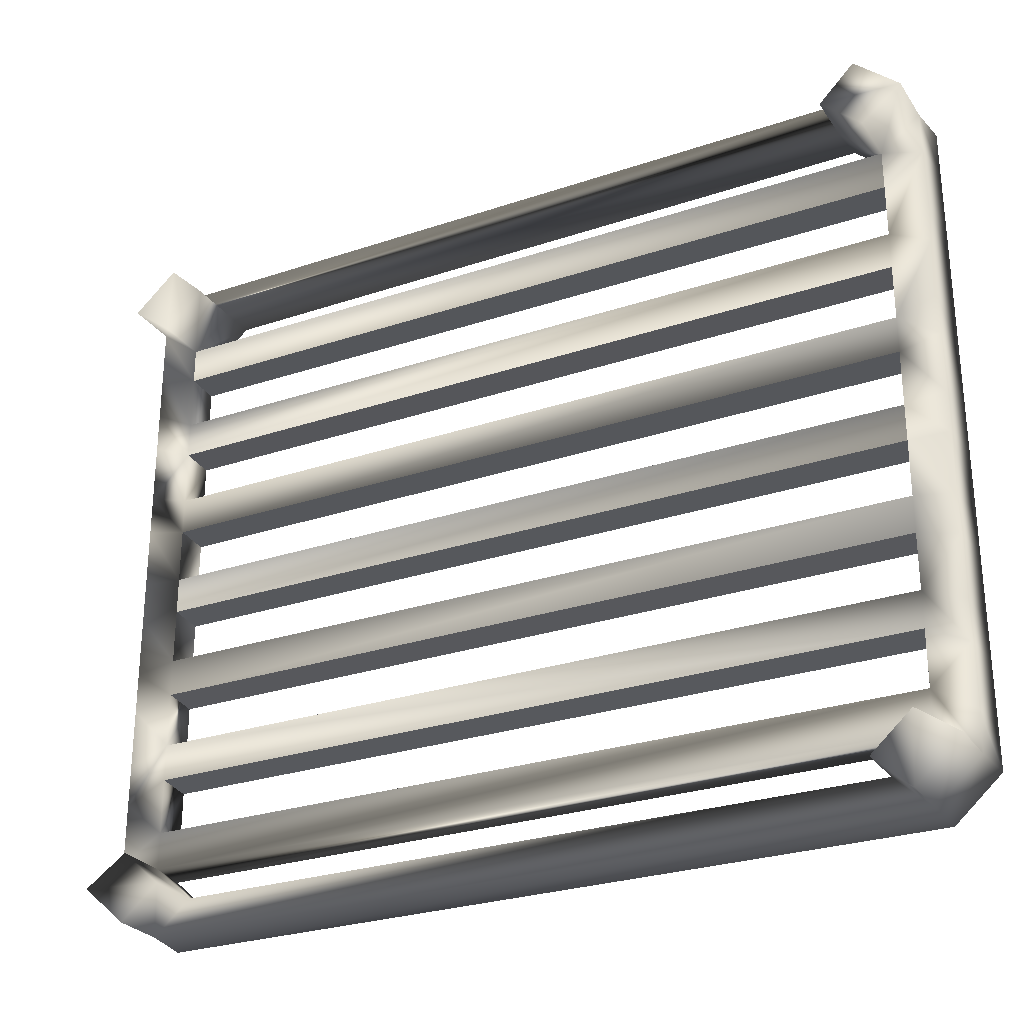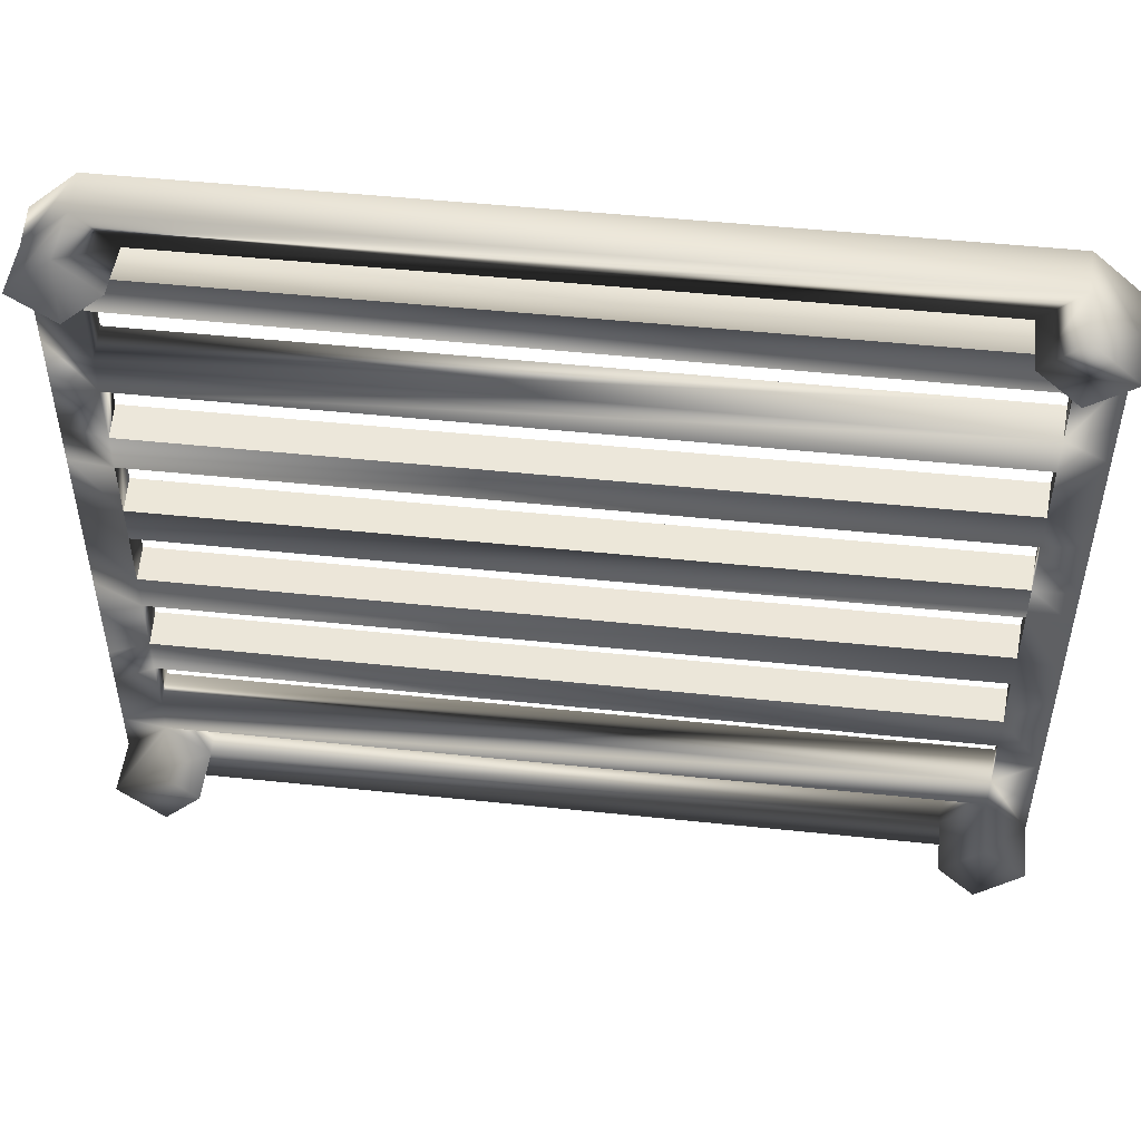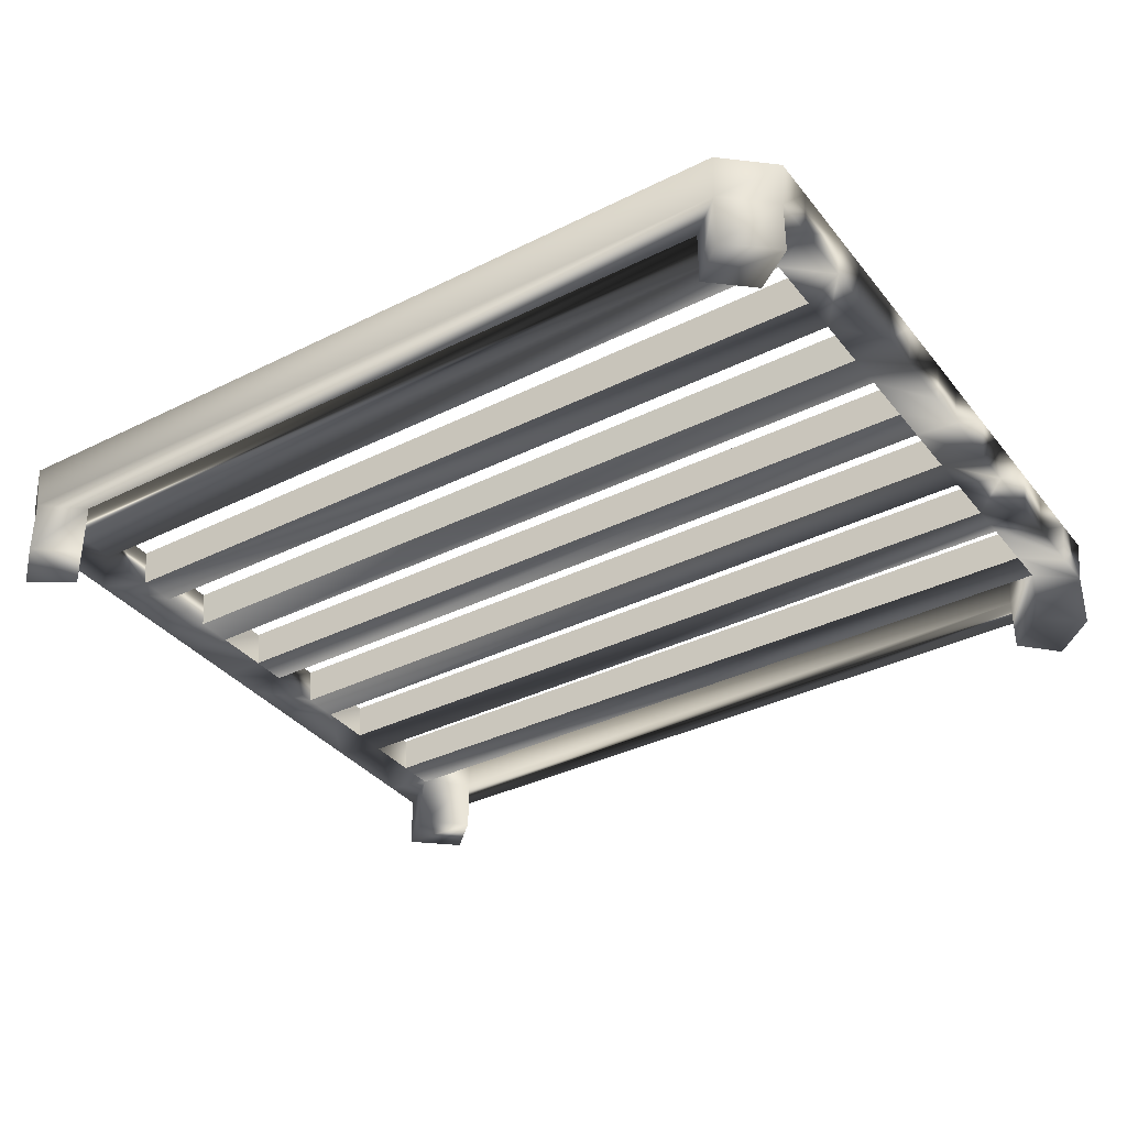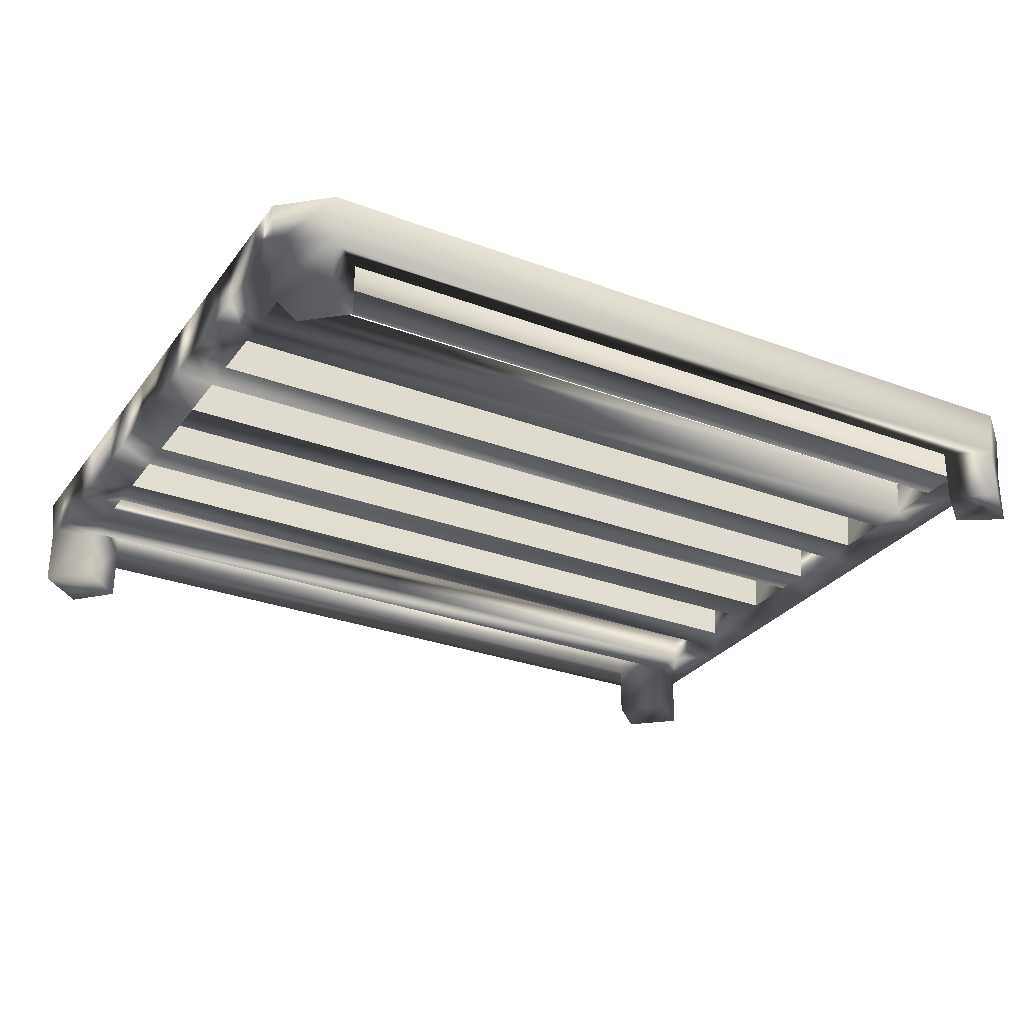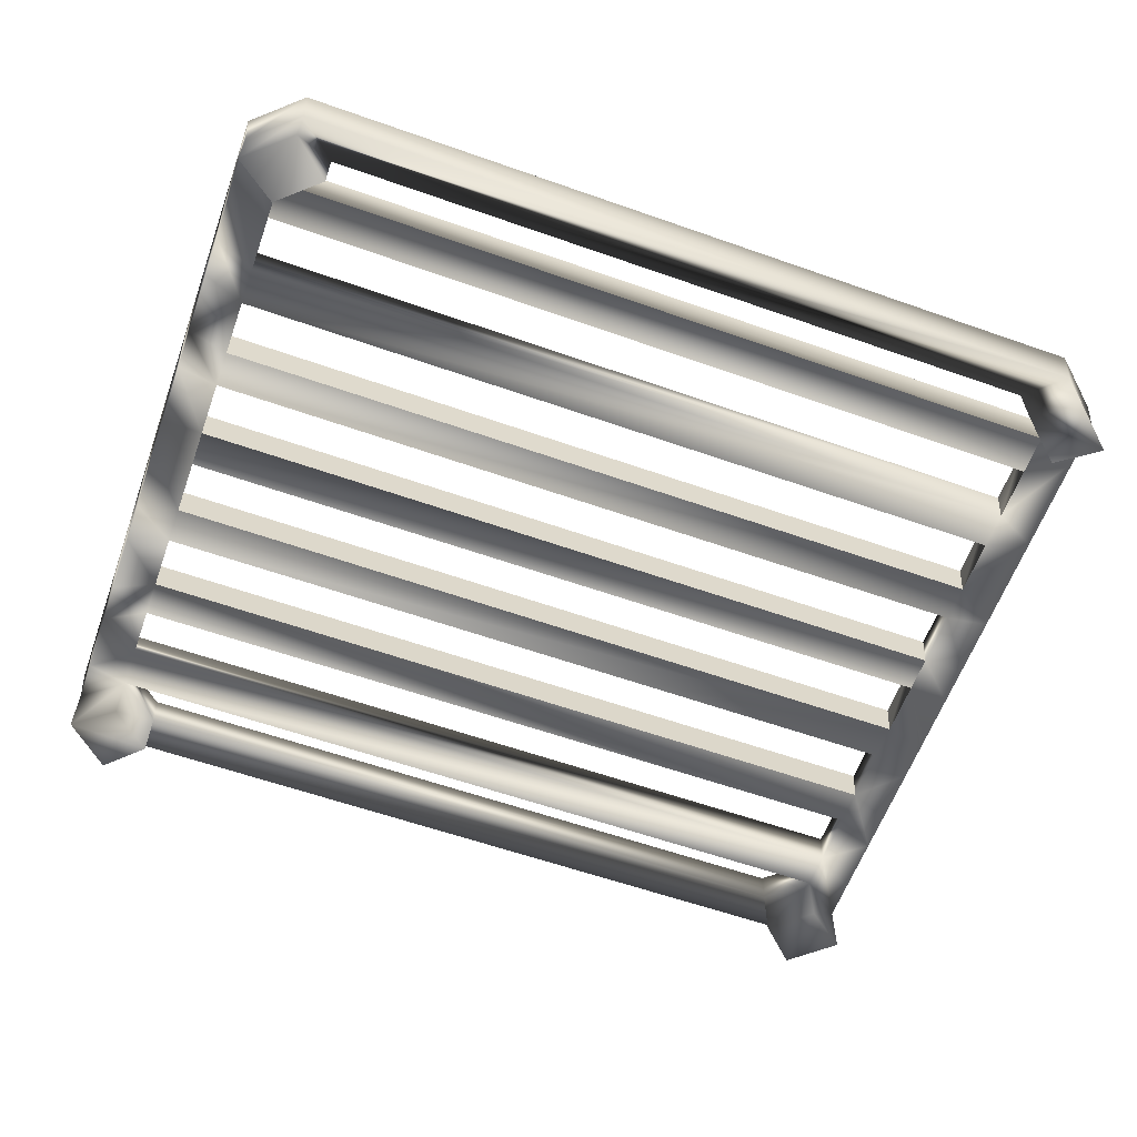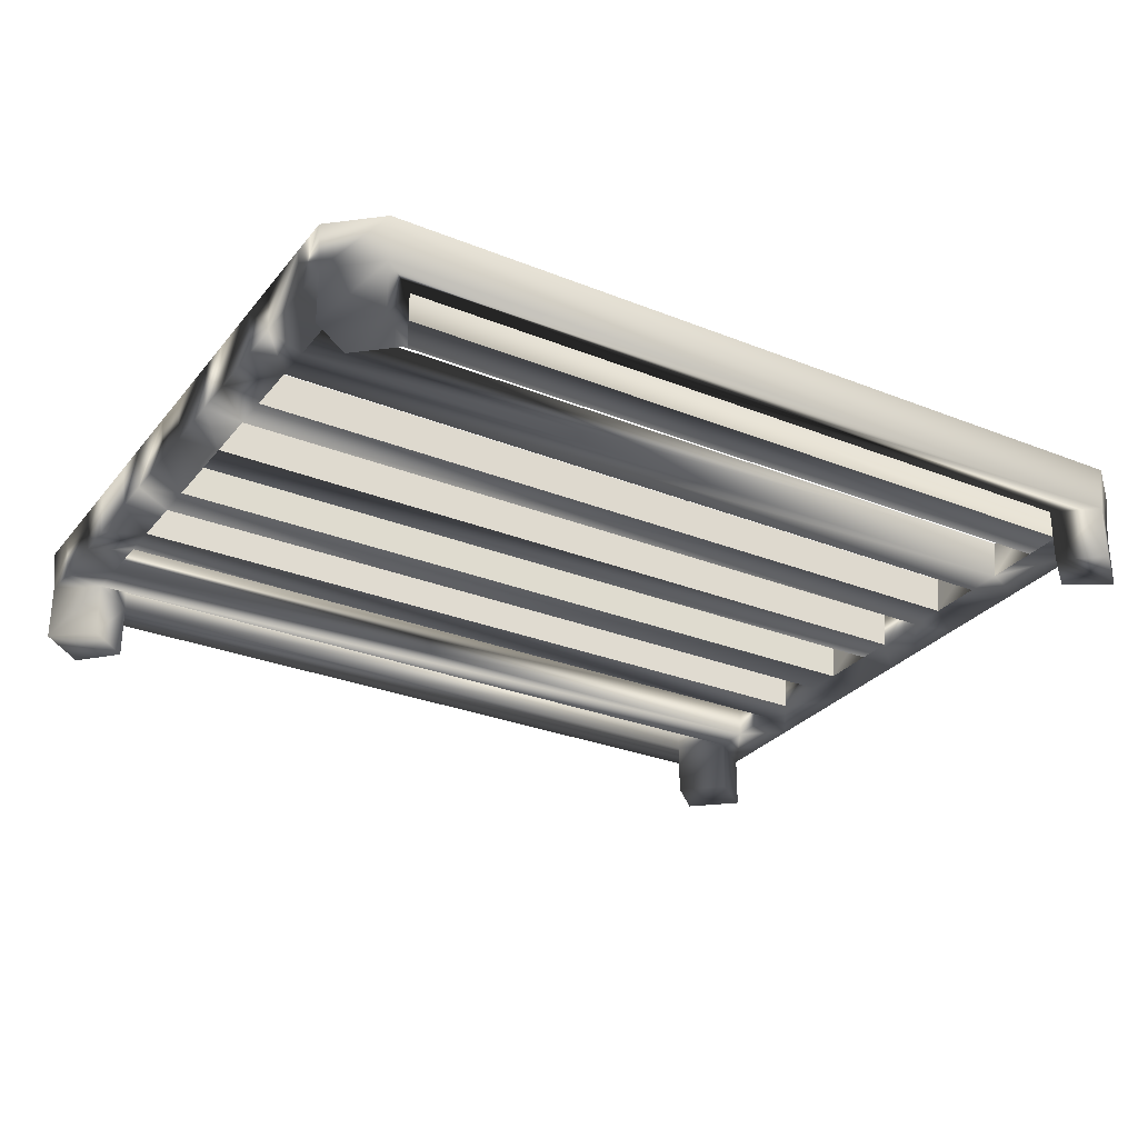
<metadata>
{"format":"obj","ext":"obj","renderer":"f3d","projection":"perspective","resolution":1024,"background":"white","views":[{"elev":-27.5,"azim":-152.6,"up":"+Y"},{"elev":49.5,"azim":-173.4,"up":"+Y"},{"elev":-35.8,"azim":33.2,"up":"+Z"},{"elev":-28.8,"azim":150.7,"up":"+Z"},{"elev":-60.2,"azim":160.2,"up":"+Z"},{"elev":-28.8,"azim":149.1,"up":"+Z"}]}
</metadata>
<code>
o bakingTray1.001_ID14.001
v 0.1744 -0.0332 0.01727
v 0.1941 -0.03683 0.03543
v 0.1759 -0.03342 0.03454
v 0.1924 -0.0366 0.01638
v -0.1597 0.1487 0.03454
v -0.1782 0.1323 0.03454
v -0.1588 0.1474 0.01727
v -0.1767 0.1314 0.01727
v 0.1575 0.1487 0.03454
v 0.1759 0.1323 0.03454
v 0.1565 0.1474 0.01727
v 0.1744 0.1314 0.01727
v -0.1782 -0.1328 0.03454
v -0.1597 -0.1492 0.03454
v -0.1767 -0.132 0.01727
v -0.1588 -0.1479 0.01727
v 0.1759 -0.1328 0.03454
v 0.1575 -0.1492 0.03454
v 0.1565 -0.1479 0.01727
v 0.1744 -0.132 0.01727
v -0.1767 0.007804 0.01727
v -0.175 0.1626 0.01638
v -0.1761 0.164 0.03543
v -0.1964 0.1459 0.03543
v -0.1948 0.145 0.01638
v 0.1727 0.1626 0.01638
v 0.1738 0.164 0.03543
v 0.1941 0.1459 0.03543
v -0.1782 0.007856 0.03454
v -0.1948 0.008629 0.01638
v 0.1924 0.145 0.01638
v -0.1948 -0.1456 0.01638
v -0.1964 -0.1465 0.03543
v -0.175 -0.1631 0.01638
v -0.1761 -0.1646 0.03543
v -0.1964 0.008686 0.03543
v 0.1941 -0.1465 0.03543
v 0.1727 -0.1631 0.01638
v 0.1738 -0.1646 0.03543
v 0.1924 -0.1456 0.01638
v -0.1964 0.03627 0.03543
v -0.1948 0.03604 0.01638
v -0.1782 0.03287 0.03454
v -0.1767 0.03266 0.01727
v -0.1948 -0.03694 0.01638
v -0.1767 -0.03352 0.01727
v -0.1782 -0.03373 0.03454
v -0.1964 -0.03718 0.03543
v -0.1964 0.1264 0.03543
v -0.1948 0.1256 0.01638
v -0.1782 0.1146 0.03454
v -0.1767 0.1139 0.01727
v -0.1964 0.05455 0.03543
v -0.1948 0.0542 0.01638
v -0.1782 0.04944 0.03454
v -0.1767 0.04912 0.01727
v 0.1924 0.08144 0.01638
v 0.1941 0.08196 0.03543
v 0.1744 0.07382 0.01727
v 0.1759 0.07429 0.03454
v 0.1924 0.0996 0.01638
v 0.1744 0.09028 0.01727
v 0.1759 0.09087 0.03454
v 0.1941 0.1002 0.03543
v -0.1948 -0.05493 0.01638
v -0.1767 -0.04983 0.01727
v -0.1782 -0.05014 0.03454
v -0.1964 -0.05528 0.03543
v -0.1948 -0.1274 0.01638
v -0.1767 -0.1155 0.01727
v -0.1782 -0.1163 0.03454
v -0.1964 -0.1282 0.03543
v -0.175 0.1626 -0.007686
v -0.1588 0.1474 -0.006798
v 0.1924 -0.1456 -0.007686
v -0.1948 0.145 -0.007686
v -0.1767 0.1314 -0.006798
v 0.1727 0.1626 -0.007686
v 0.1727 -0.1631 -0.007686
v 0.1744 -0.132 -0.006798
v 0.1565 -0.1479 -0.006798
v -0.1948 -0.1456 -0.007686
v -0.1767 -0.132 -0.006798
v -0.175 -0.1631 -0.007686
v -0.1588 -0.1479 -0.006798
v 0.1924 0.145 -0.007686
v 0.1744 0.1314 -0.006798
v 0.1565 0.1474 -0.006798
v 0.1759 0.03287 0.03454
v 0.1941 0.03627 0.03543
v 0.1924 0.03604 0.01638
v 0.1744 0.03266 0.01727
v 0.1744 -0.09083 0.01727
v 0.1759 -0.09141 0.03454
v 0.1924 -0.1002 0.01638
v 0.1941 -0.1008 0.03543
v 0.1941 0.05455 0.03543
v 0.1924 0.0542 0.01638
v 0.1744 0.04912 0.01727
v 0.1759 0.04944 0.03454
v 0.1941 0.1277 0.03543
v 0.1924 0.1268 0.01638
v 0.1744 0.115 0.01727
v 0.1759 0.1157 0.03454
v 0.1759 -0.0502 0.03454
v 0.1924 -0.05499 0.01638
v 0.1941 -0.05534 0.03543
v 0.1744 -0.04988 0.01727
v 0.1759 -0.1163 0.03454
v 0.1744 -0.1155 0.01727
v 0.1924 -0.1274 0.01638
v 0.1941 -0.1282 0.03543
v 0.1941 -0.08252 0.03543
v 0.1924 -0.082 0.01638
v 0.1759 -0.07484 0.03454
v 0.1744 -0.07437 0.01727
v 0.1759 0.007901 0.03454
v 0.1941 0.008737 0.03543
v 0.1924 0.008679 0.01638
v 0.1744 0.007849 0.01727
v 0.1924 -0.009359 0.01638
v 0.1941 -0.009417 0.03543
v 0.1744 -0.008506 0.01727
v 0.1759 -0.008559 0.03454
v -0.1948 -0.009445 0.01638
v -0.1767 -0.008584 0.01727
v -0.1782 -0.008638 0.03454
v -0.1964 -0.009504 0.03543
v -0.1964 0.08188 0.03543
v -0.1948 0.08135 0.01638
v -0.1782 0.07422 0.03454
v -0.1767 0.07374 0.01727
v -0.1964 0.09999 0.03543
v -0.1948 0.09935 0.01638
v -0.1782 0.09064 0.03454
v -0.1767 0.09006 0.01727
v -0.1948 -0.08223 0.01638
v -0.1767 -0.07458 0.01727
v -0.1782 -0.07506 0.03454
v -0.1964 -0.08276 0.03543
v -0.1948 -0.1002 0.01638
v -0.1767 -0.09085 0.01727
v -0.1782 -0.09143 0.03454
v -0.1964 -0.1008 0.03543
f 11 26 78 88
f 6 5 23 24
f 19 18 17 20
f 9 10 28 27
f 14 16 15 13
f 14 13 33 35
f 110 109 94 93
f 69 32 33 72
f 102 31 28 101
f 25 24 23 22
f 22 23 27 26
f 27 28 31 26
f 103 12 31 102
f 34 32 82 84
f 32 34 35 33
f 22 7 74 73
f 70 15 32 69
f 38 40 37 39
f 31 12 87 86
f 25 22 73 76
f 12 11 88 87
f 8 25 76 77
f 43 29 21 44
f 14 18 19 16
f 17 18 39 37
f 15 16 85 83
f 71 72 33 13
f 30 125 128 36
f 127 126 123 124
f 21 126 125 30
f 56 54 130 132
f 134 130 129 133
f 54 53 129 130
f 137 140 68 65
f 140 139 67 68
f 138 142 141 137
f 54 42 41 53
f 56 44 42 54
f 55 53 41 43
f 41 36 29 43
f 125 45 48 128
f 126 46 45 125
f 135 133 129 131
f 69 72 144 141
f 72 71 143 144
f 136 134 50 52
f 134 133 49 50
f 97 58 60 100
f 25 50 49 24
f 8 52 50 25
f 6 24 49 51
f 44 21 30 42
f 120 92 91 119
f 42 30 36 41
f 61 64 58 57
f 64 101 104 63
f 45 65 68 48
f 46 66 65 45
f 47 48 68 67
f 19 20 80 81
f 71 70 142 143
f 127 47 46 126
f 40 38 79 75
f 7 8 77 74
f 8 7 5 6
f 16 19 38 34
f 39 35 34 38
f 14 35 39 18
f 16 34 84 85
f 51 135 136 52
f 131 55 56 132
f 32 15 83 82
f 83 85 84 82
f 12 10 9 11
f 123 1 3 124
f 26 31 86 78
f 62 63 104 103
f 74 77 76 73
f 20 40 75 80
f 99 100 60 59
f 116 115 105 108
f 120 117 89 92
f 81 80 75 79
f 38 19 81 79
f 66 67 139 138
f 87 88 78 86
f 9 5 7 11
f 104 101 28 10
f 123 120 119 121
f 59 57 98 99
f 124 122 118 117
f 116 108 106 114
f 96 113 115 94
f 114 106 107 113
f 98 57 58 97
f 60 58 64 63
f 106 4 2 107
f 108 1 4 106
f 105 107 2 3
f 111 95 96 112
f 116 93 142 138
f 110 93 95 111
f 117 118 90 89
f 119 91 90 118
f 1 123 121 4
f 61 102 101 64
f 113 107 105 115
f 62 103 102 61
f 115 139 143 94
f 17 13 15 20
f 91 98 97 90
f 92 99 98 91
f 89 90 97 100
f 59 62 61 57
f 51 104 10 6
f 10 12 8 6
f 51 52 103 104
f 103 52 8 12
f 60 63 135 131
f 136 62 59 132
f 135 63 62 136
f 95 114 113 96
f 112 96 94 109
f 116 114 95 93
f 40 111 112 37
f 20 110 111 40
f 17 37 112 109
f 2 122 124 3
f 4 121 122 2
f 131 132 59 60
f 11 7 22 26
f 109 71 13 17
f 70 110 20 15
f 71 109 110 70
f 121 119 118 122
f 29 117 120 21
f 29 36 128 127
f 43 89 92 44
f 55 100 99 56
f 47 3 1 46
f 67 66 108 105
f 21 120 123 126
f 117 29 127 124
f 46 1 108 66
f 67 105 3 47
f 56 99 92 44
f 43 89 100 55
f 127 128 48 47
f 53 55 131 129
f 133 135 51 49
f 136 132 130 134
f 139 140 144 143
f 137 141 144 140
f 70 69 141 142
f 139 115 116 138
f 143 142 93 94
f 138 137 65 66
f 9 27 23 5

</code>
